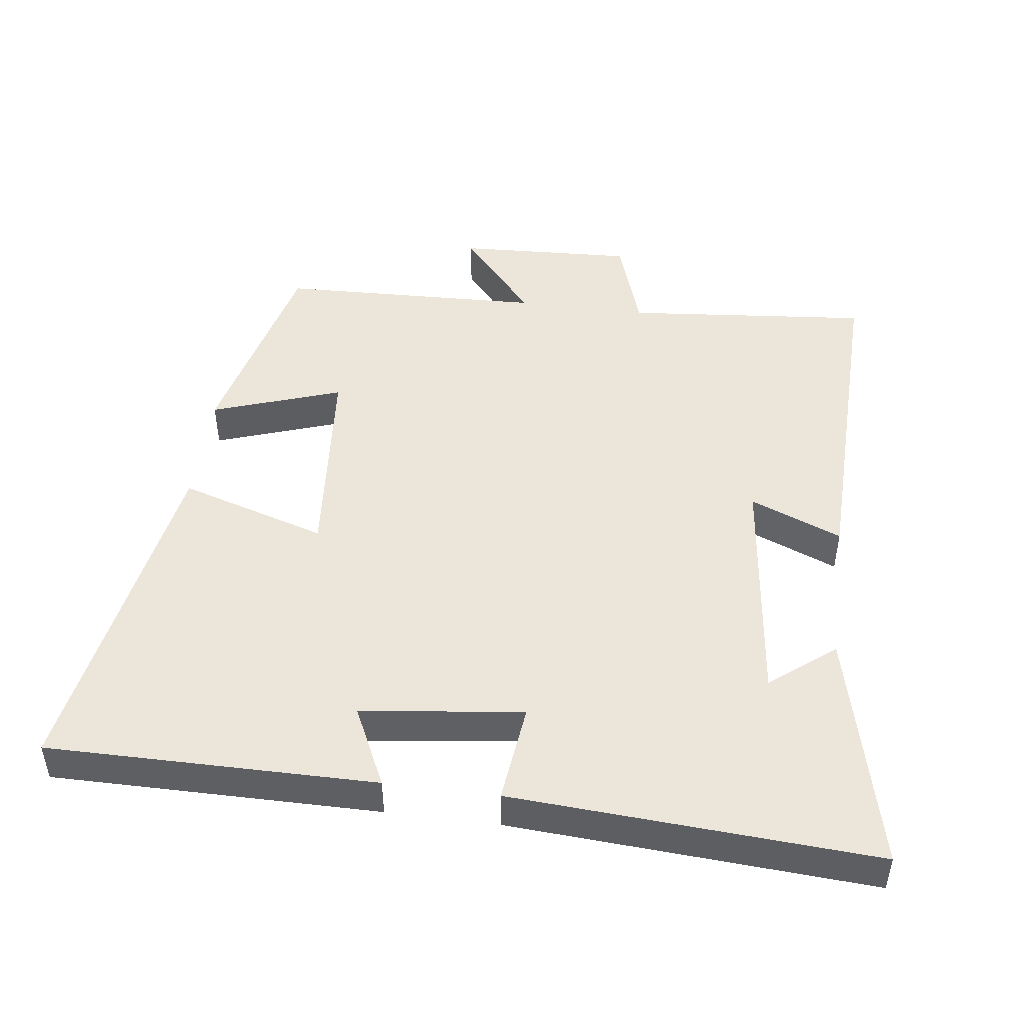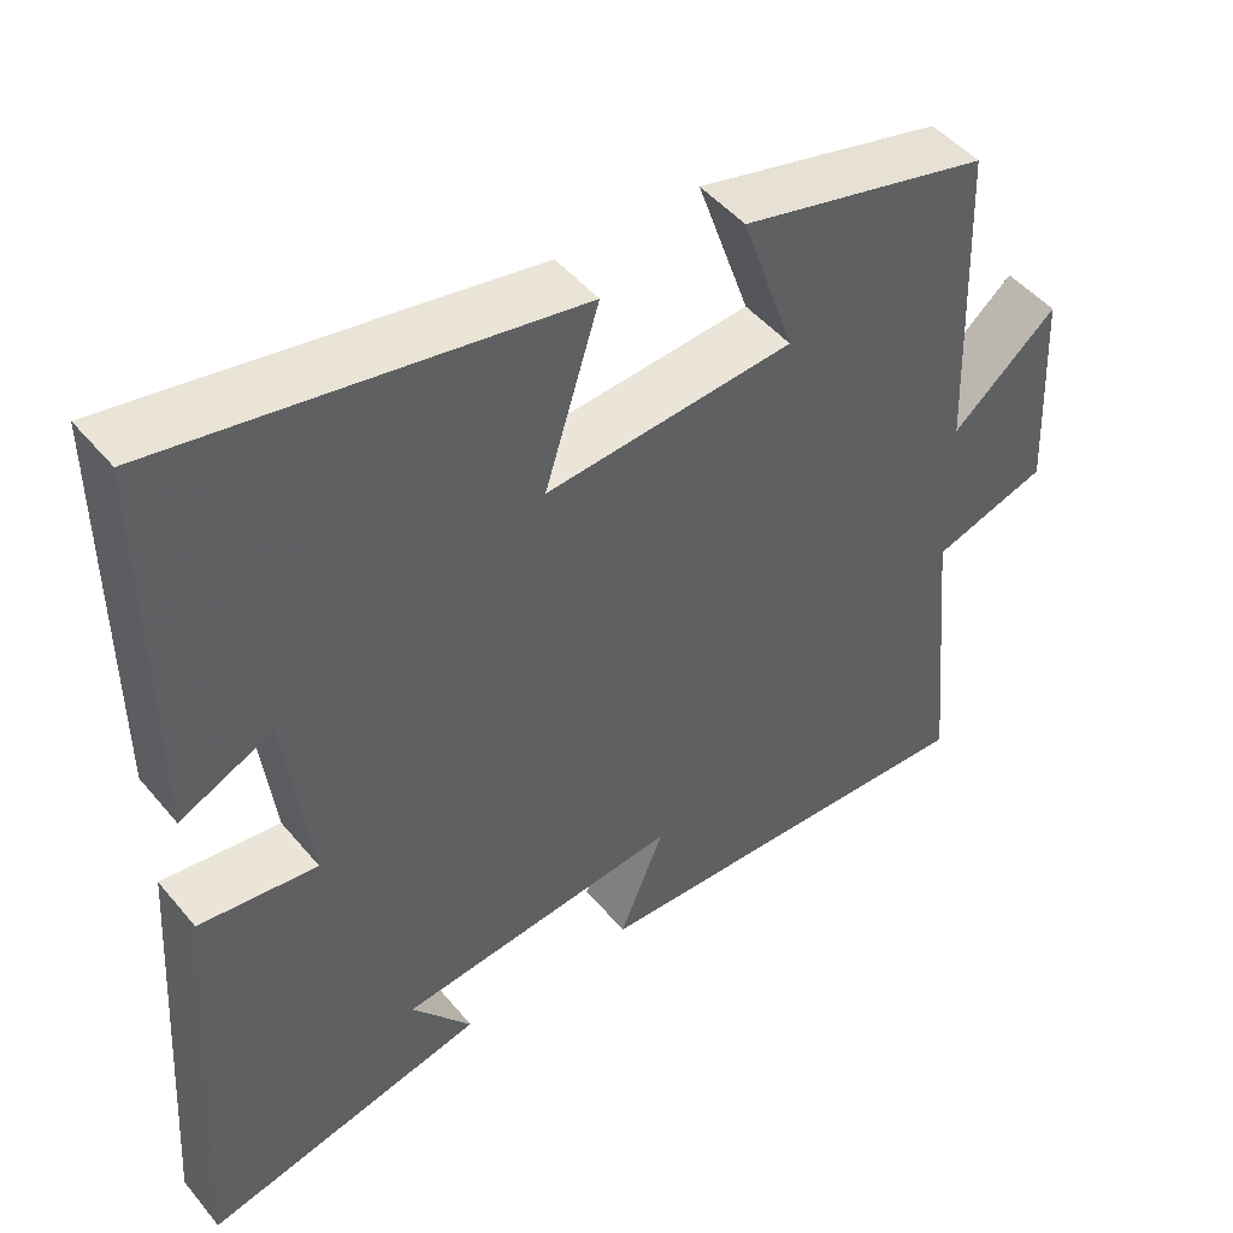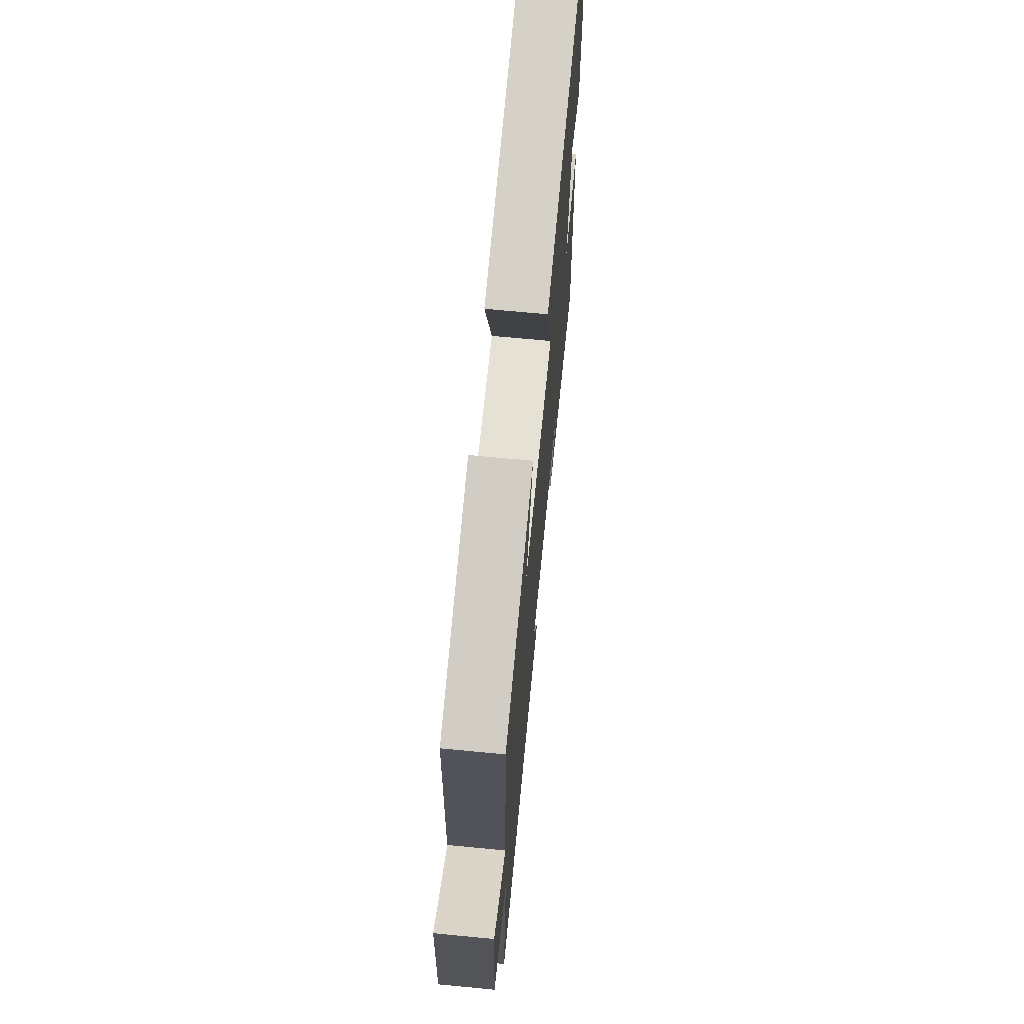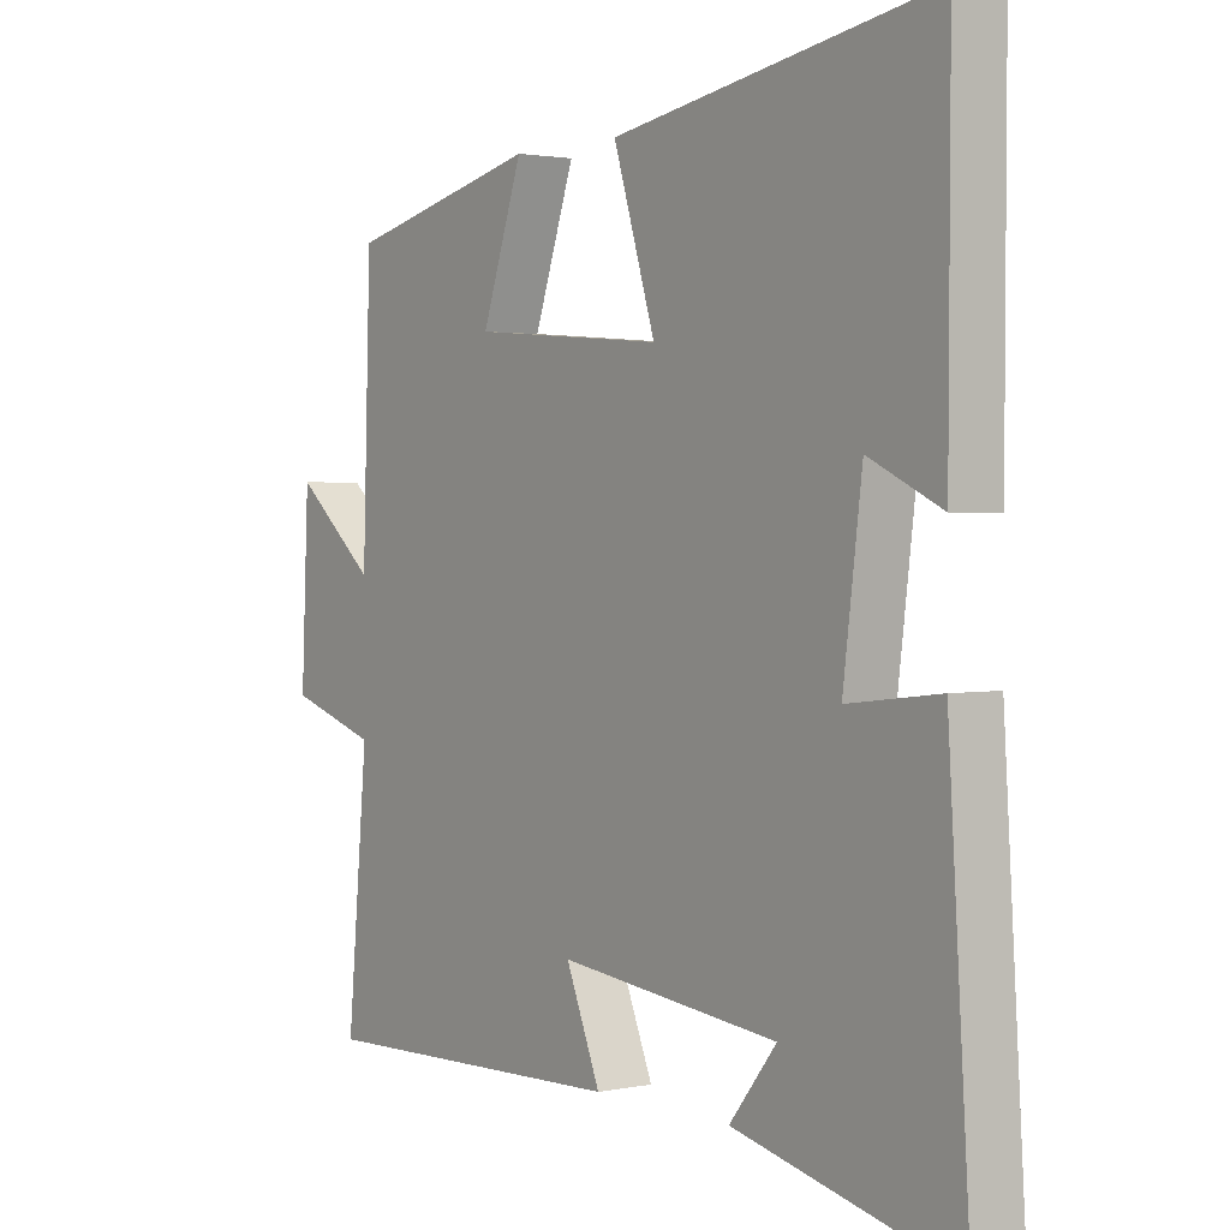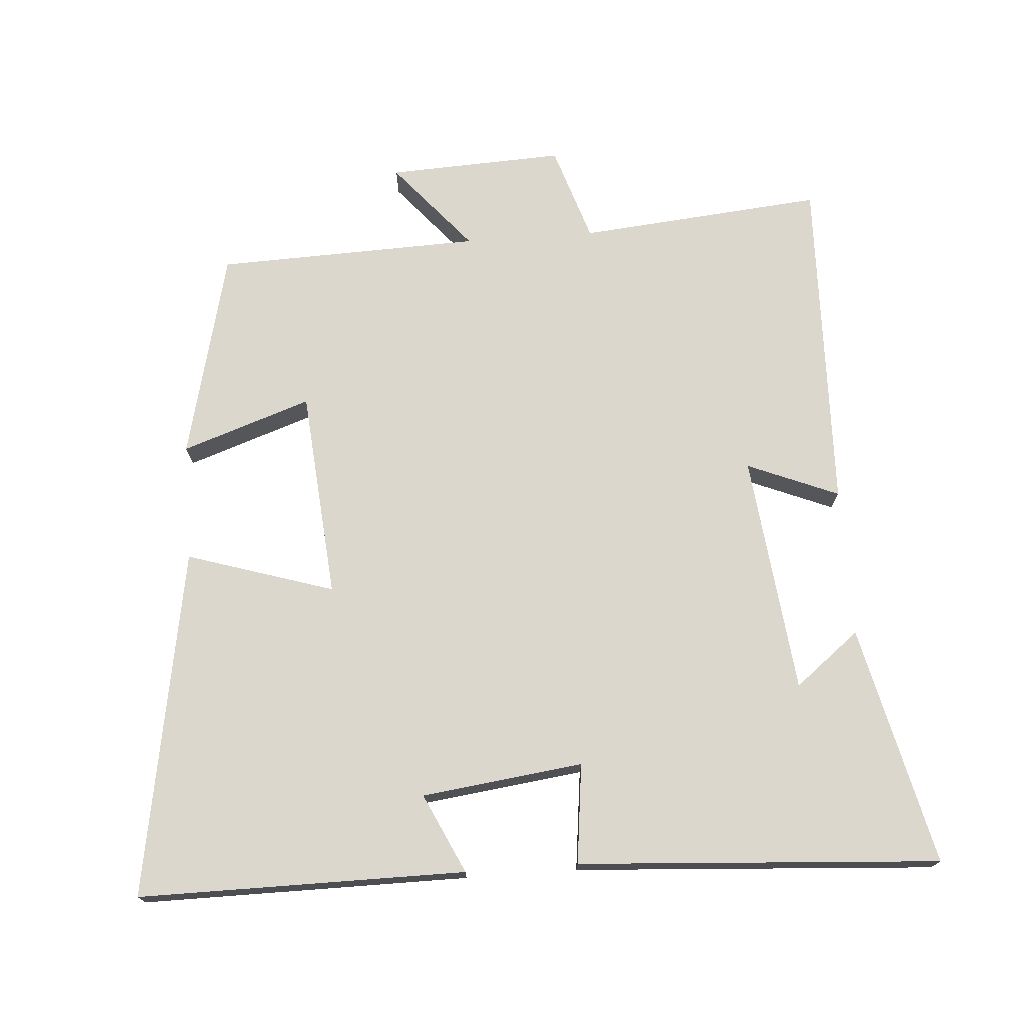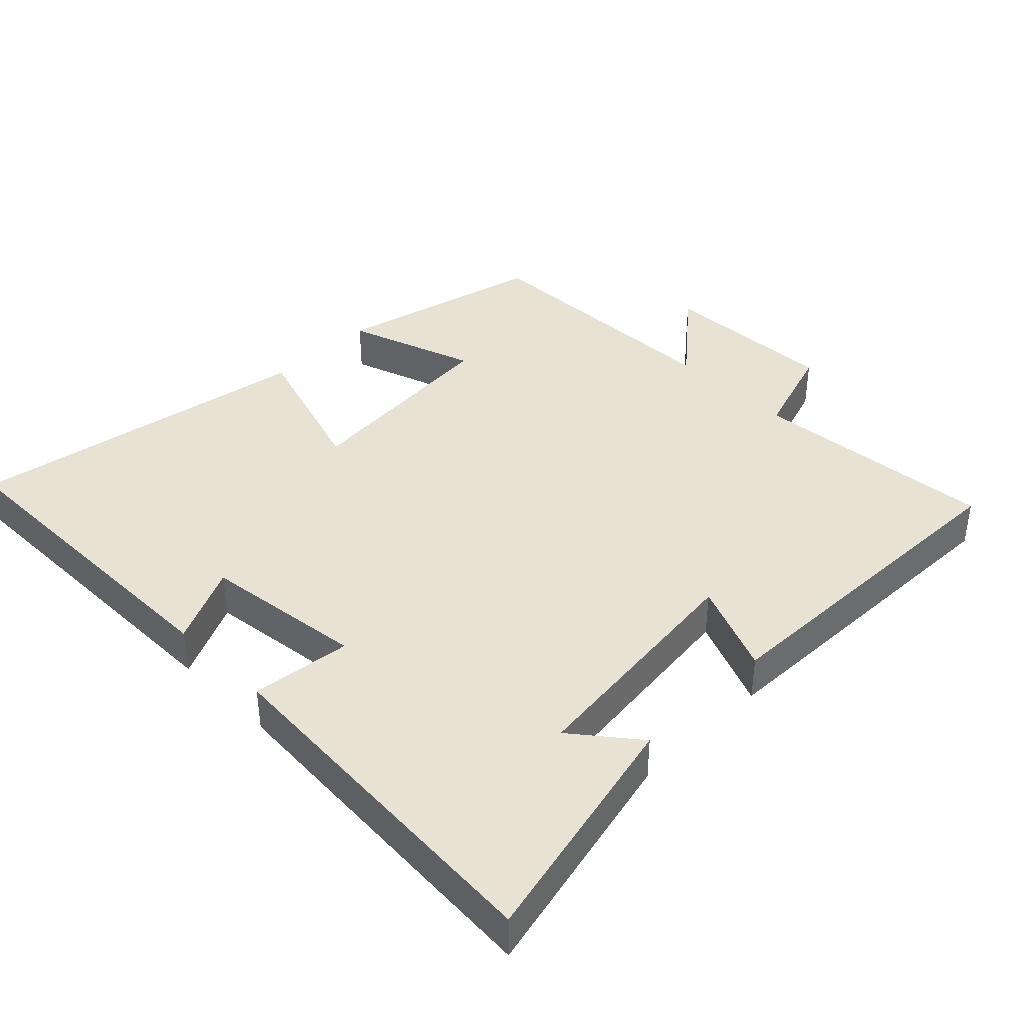
<metadata>
{"format":"obj","ext":"obj","renderer":"f3d","projection":"perspective","resolution":1024,"background":"white","views":[{"elev":47.4,"azim":97.4,"up":"+Y"},{"elev":47.6,"azim":142.5,"up":"+Z"},{"elev":69.2,"azim":-84.5,"up":"+Z"},{"elev":1.8,"azim":53.4,"up":"+Z"},{"elev":73.0,"azim":85.9,"up":"+Y"},{"elev":39.7,"azim":135.2,"up":"+Y"}]}
</metadata>
<code>
v -0.487 0.07 0.426
v -0.181 0.07 0.5
v -0.246 0.07 0.311
v 0.06 0.07 0.285
v -0.007 0.07 0.5
v 0.502 0.07 0.588
v 0.5 0.07 0.11
v 0.384 0.07 0.165
v 0.354 0.07 -0.071
v 0.5 0.07 -0.054
v 0.534 0.07 -0.583
v 0.184 0.07 -0.5
v 0.259 0.07 -0.406
v -0.091 0.07 -0.366
v -0.036 0.07 -0.5
v -0.533 0.07 -0.513
v -0.5 0.07 -0.155
v -0.641 0.07 -0.109
v -0.629 0.07 0.149
v -0.5 0.07 0.039
v -0.487 0 0.426
v -0.181 0 0.5
v -0.246 0 0.311
v 0.06 0 0.285
v -0.007 0 0.5
v 0.502 0 0.588
v 0.5 0 0.11
v 0.384 0 0.165
v 0.354 0 -0.071
v 0.5 0 -0.054
v 0.534 0 -0.583
v 0.184 0 -0.5
v 0.259 0 -0.406
v -0.091 0 -0.366
v -0.036 0 -0.5
v -0.533 0 -0.513
v -0.5 0 -0.155
v -0.641 0 -0.109
v -0.629 0 0.149
v -0.5 0 0.039
f 17 18 19 20
f 1 2 3
f 20 1 3
f 17 20 3
f 14 15 16 17
f 17 3 4
f 14 17 4
f 13 14 4
f 11 12 13
f 9 10 11 13
f 8 9 13 4
f 5 6 7 8
f 4 5 8
f 40 39 38 37
f 23 22 21
f 23 21 40
f 23 40 37
f 37 36 35 34
f 24 23 37
f 24 37 34
f 24 34 33
f 33 32 31
f 33 31 30 29
f 24 33 29 28
f 28 27 26 25
f 28 25 24
f 1 21 22 2
f 2 22 23 3
f 3 23 24 4
f 4 24 25 5
f 5 25 26 6
f 6 26 27 7
f 7 27 28 8
f 8 28 29 9
f 9 29 30 10
f 10 30 31 11
f 11 31 32 12
f 12 32 33 13
f 13 33 34 14
f 14 34 35 15
f 15 35 36 16
f 16 36 37 17
f 17 37 38 18
f 18 38 39 19
f 19 39 40 20
f 20 40 21 1

</code>
